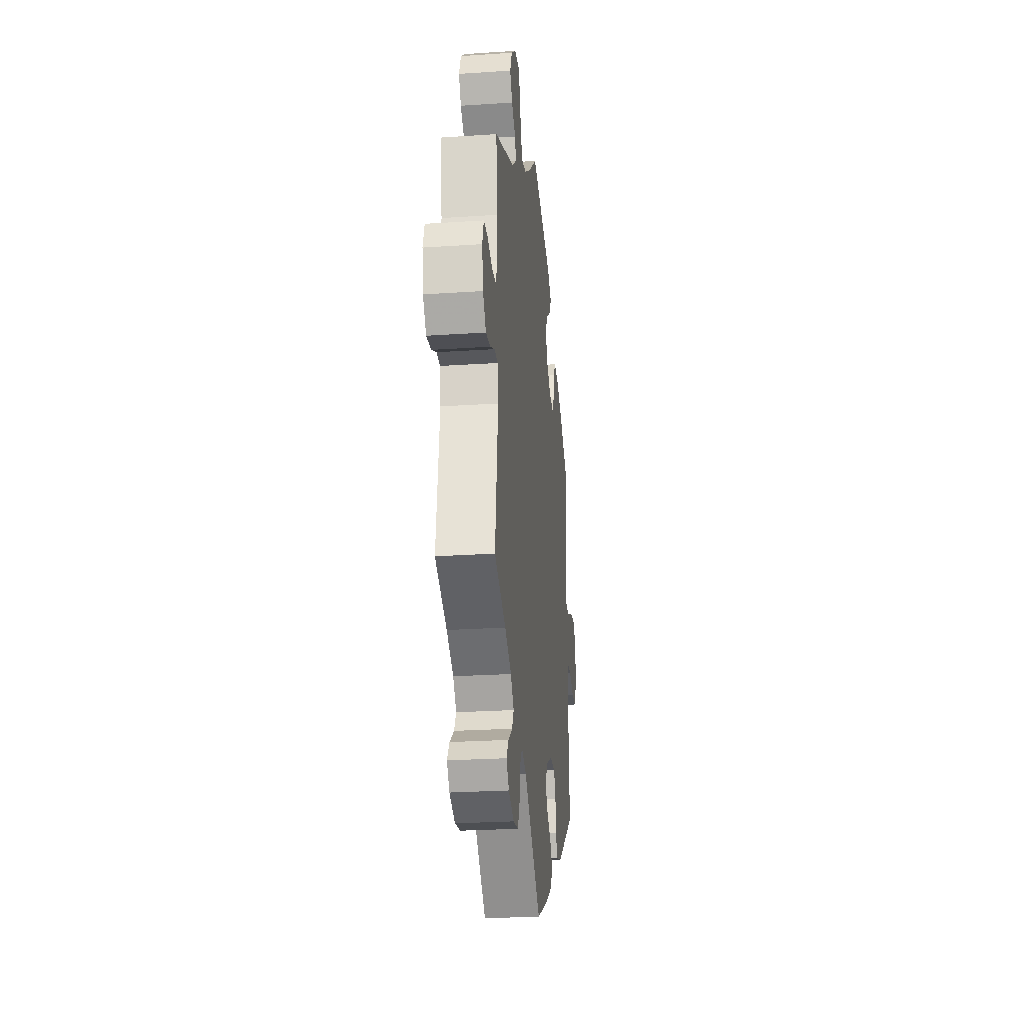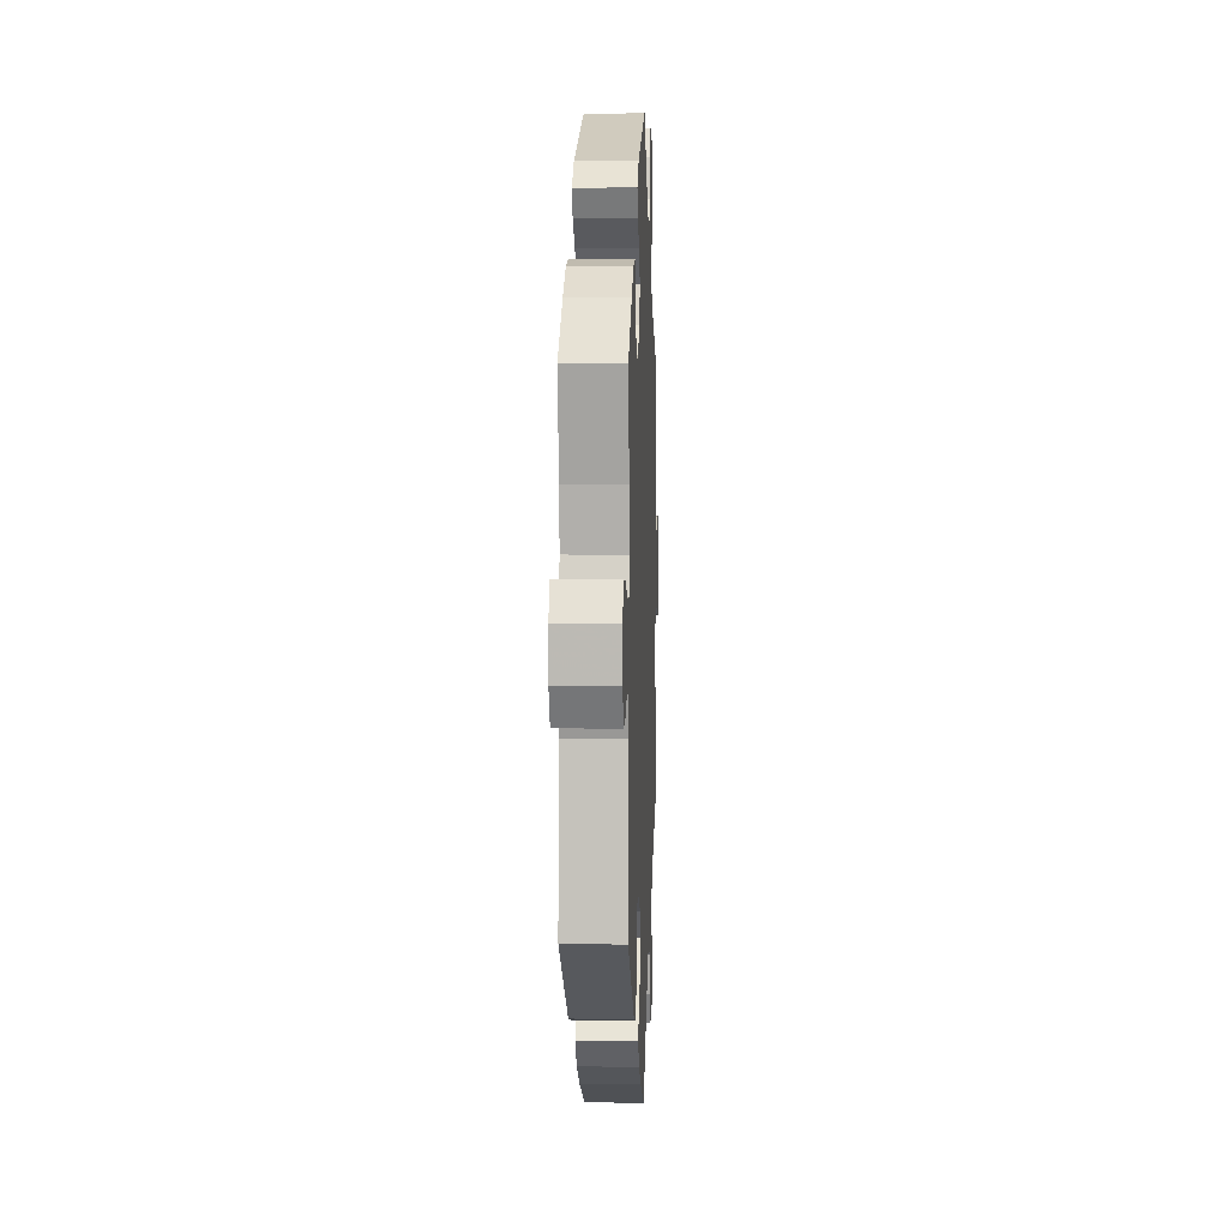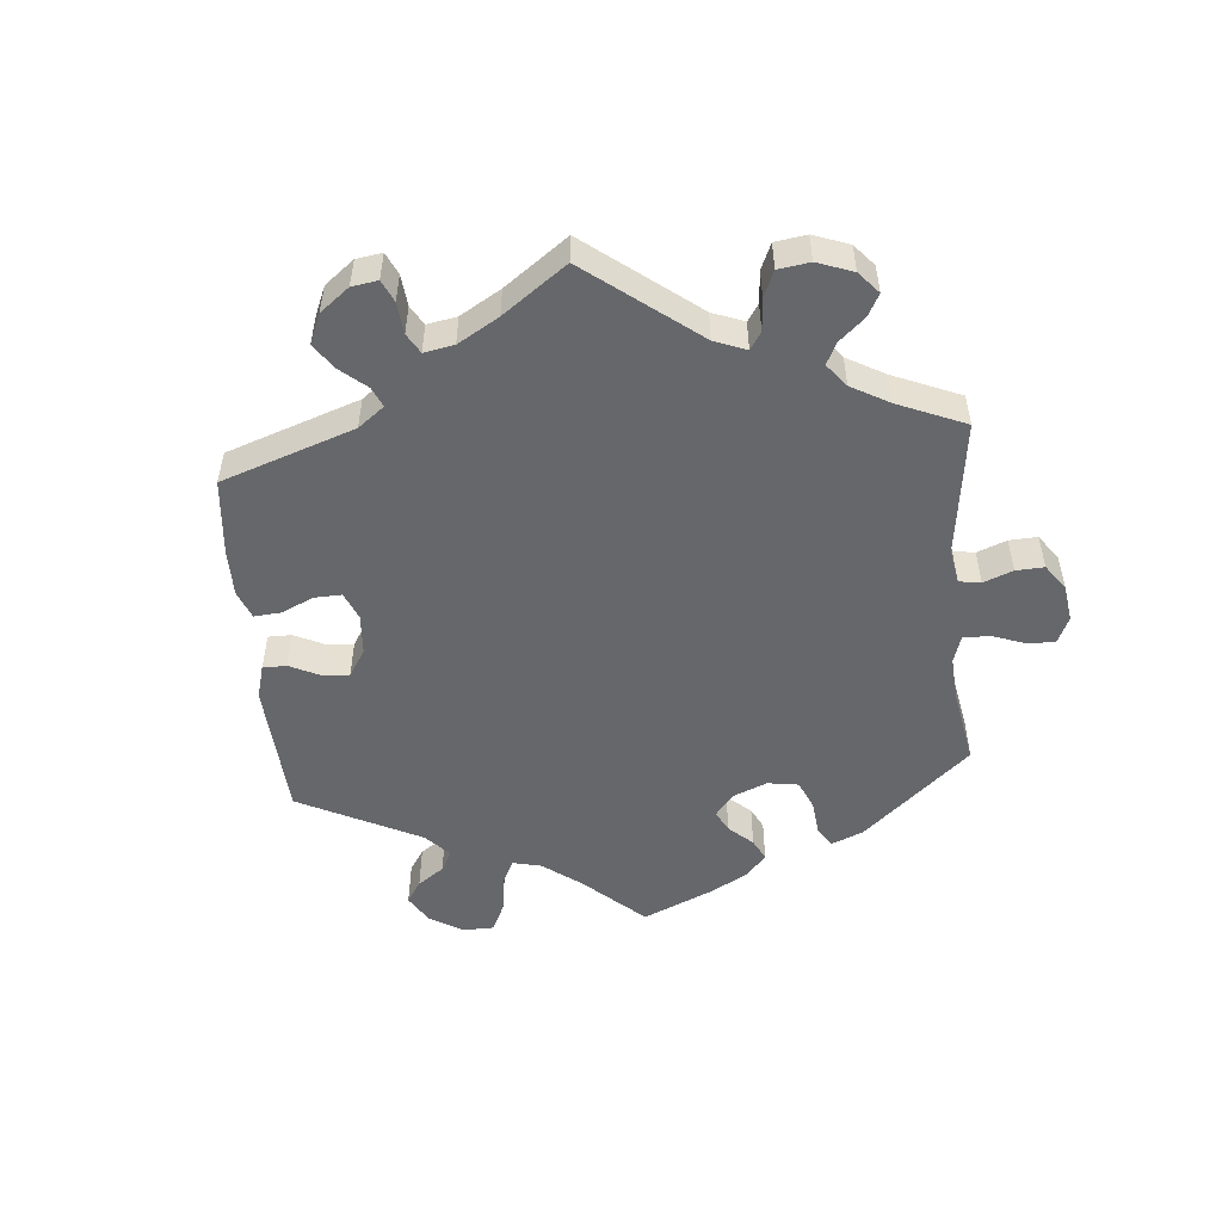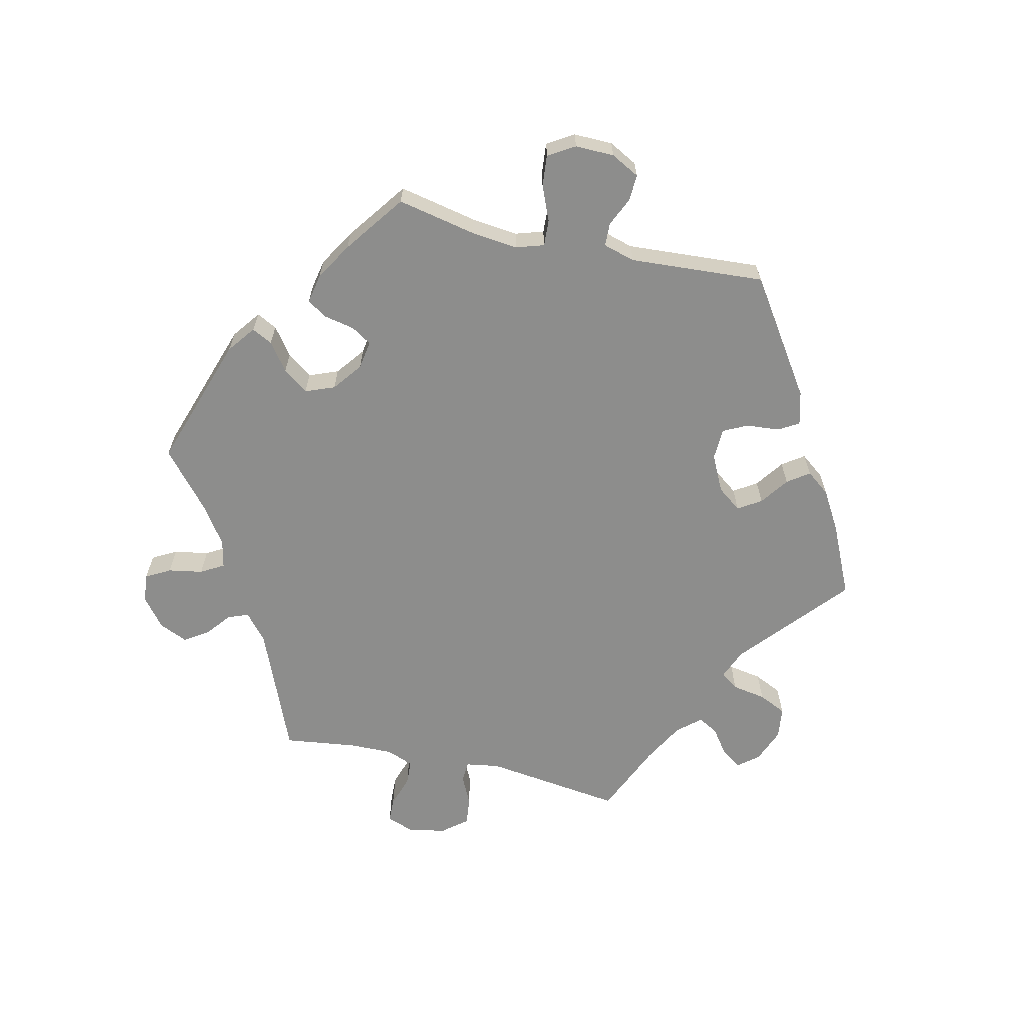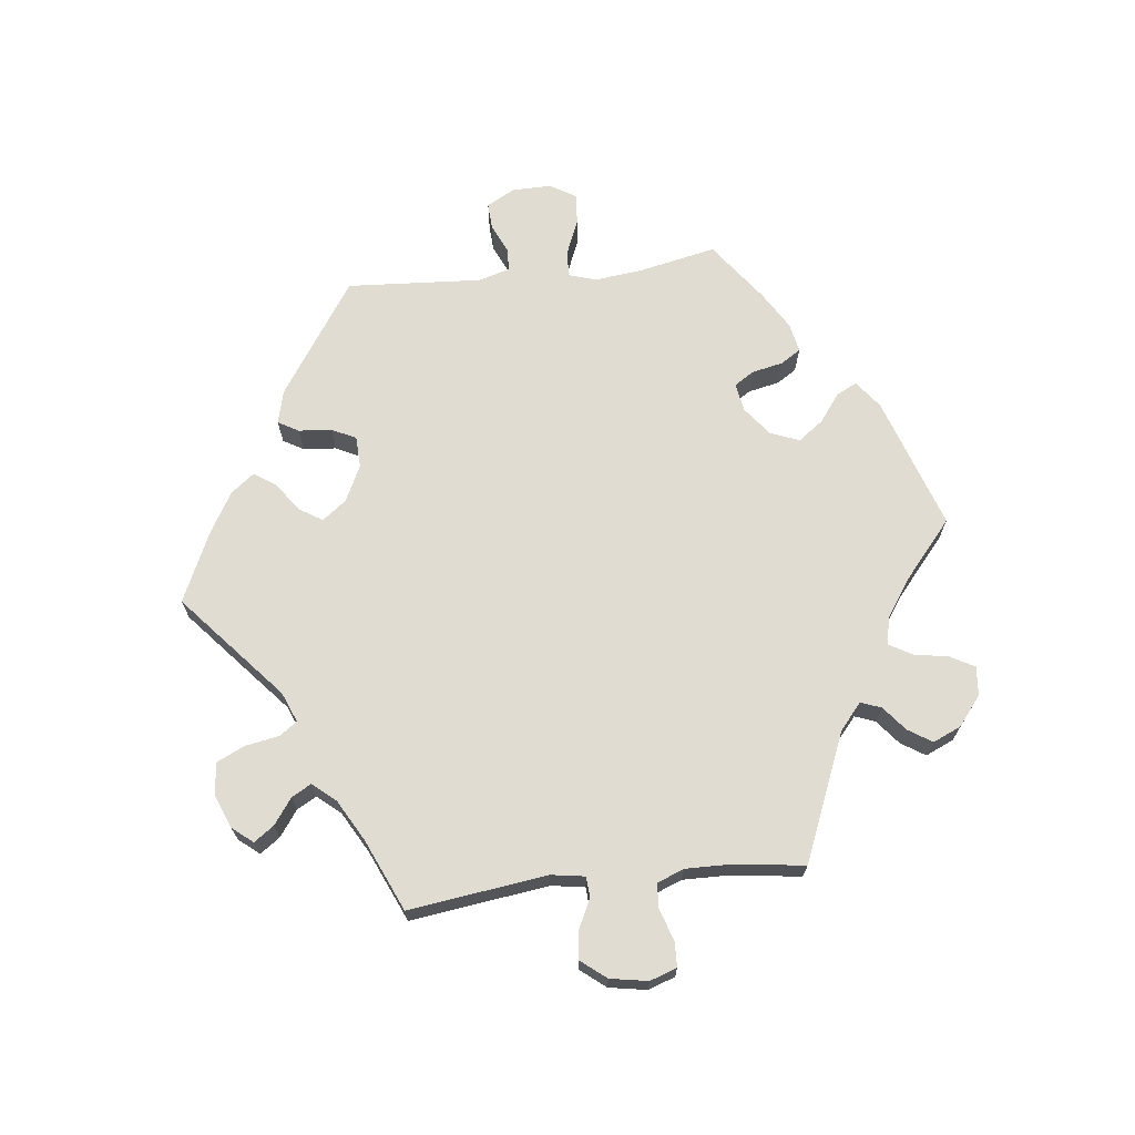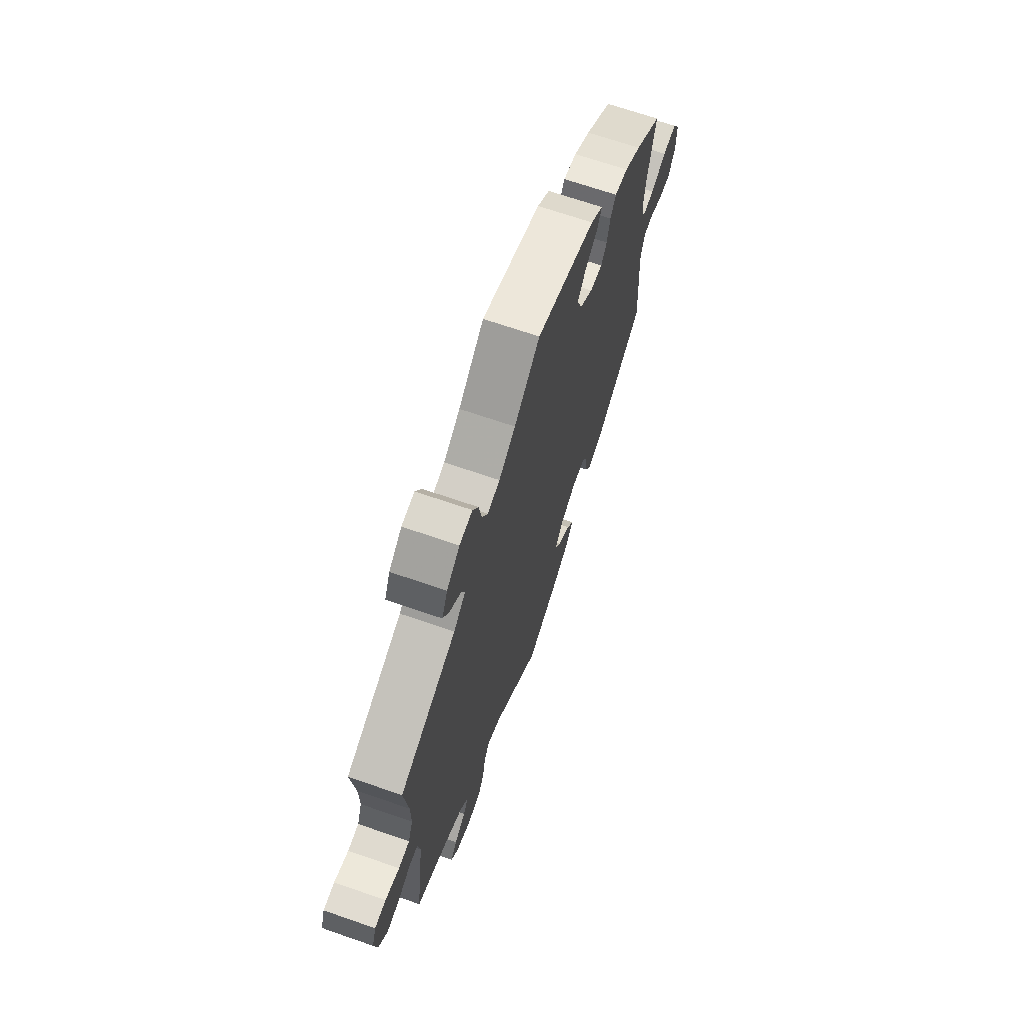
<metadata>
{"format":"obj","ext":"obj","renderer":"f3d","projection":"perspective","resolution":1024,"background":"white","views":[{"elev":-25.1,"azim":-83.8,"up":"+Z"},{"elev":4.8,"azim":92.4,"up":"+Z"},{"elev":-52.0,"azim":-114.8,"up":"+Y"},{"elev":-64.4,"azim":77.3,"up":"+Y"},{"elev":69.1,"azim":-96.5,"up":"+Y"},{"elev":67.7,"azim":-70.8,"up":"+Z"}]}
</metadata>
<code>
v -0.473 0.07 -0.078
v -0.481 0.07 -0.027
v -0.512 0.07 -0.025
v -0.556 0.07 -0.046
v -0.599 0.07 -0.051
v -0.629 0.07 -0.013
v -0.639 0.07 0.044
v -0.625 0.07 0.085
v -0.587 0.07 0.086
v -0.539 0.07 0.07
v -0.502 0.07 0.072
v -0.486 0.07 0.113
v -0.487 0.07 0.179
v -0.501 0.07 0.289
v -0.309 0.07 0.368
v -0.269 0.07 0.402
v -0.281 0.07 0.433
v -0.318 0.07 0.463
v -0.341 0.07 0.499
v -0.322 0.07 0.542
v -0.278 0.07 0.577
v -0.234 0.07 0.581
v -0.214 0.07 0.544
v -0.205 0.07 0.492
v -0.185 0.07 0.457
v -0.143 0.07 0.466
v -0.087 0.07 0.504
v 0 0.07 0.578
v 0.201 0.07 0.51
v 0.243 0.07 0.478
v 0.227 0.07 0.447
v 0.185 0.07 0.416
v 0.157 0.07 0.378
v 0.174 0.07 0.334
v 0.218 0.07 0.3
v 0.261 0.07 0.293
v 0.28 0.07 0.323
v 0.29 0.07 0.37
v 0.309 0.07 0.4
v 0.354 0.07 0.391
v 0.41 0.07 0.357
v 0.501 0.07 0.29
v 0.476 0.07 0.171
v 0.468 0.07 0.1
v 0.481 0.07 0.058
v 0.521 0.07 0.06
v 0.574 0.07 0.082
v 0.621 0.07 0.086
v 0.645 0.07 0.046
v 0.644 0.07 -0.013
v 0.621 0.07 -0.056
v 0.581 0.07 -0.054
v 0.537 0.07 -0.034
v 0.502 0.07 -0.035
v 0.488 0.07 -0.083
v 0.501 0.07 -0.288
v 0.329 0.07 -0.403
v 0.278 0.07 -0.416
v 0.26 0.07 -0.385
v 0.256 0.07 -0.335
v 0.238 0.07 -0.298
v 0.19 0.07 -0.296
v 0.135 0.07 -0.323
v 0.108 0.07 -0.359
v 0.13 0.07 -0.394
v 0.173 0.07 -0.425
v 0.196 0.07 -0.458
v 0.168 0.07 -0.494
v 0.108 0.07 -0.529
v 0.001 0.07 -0.578
v -0.159 0.07 -0.439
v -0.205 0.07 -0.42
v -0.224 0.07 -0.447
v -0.233 0.07 -0.498
v -0.253 0.07 -0.54
v -0.301 0.07 -0.546
v -0.353 0.07 -0.525
v -0.378 0.07 -0.494
v -0.357 0.07 -0.464
v -0.318 0.07 -0.436
v -0.301 0.07 -0.406
v -0.331 0.07 -0.371
v -0.393 0.07 -0.336
v -0.501 0.07 -0.288
v -0.473 0 -0.078
v -0.481 0 -0.027
v -0.512 0 -0.025
v -0.556 0 -0.046
v -0.599 0 -0.051
v -0.629 0 -0.013
v -0.639 0 0.044
v -0.625 0 0.085
v -0.587 0 0.086
v -0.539 0 0.07
v -0.502 0 0.072
v -0.486 0 0.113
v -0.487 0 0.179
v -0.501 0 0.289
v -0.309 0 0.368
v -0.269 0 0.402
v -0.281 0 0.433
v -0.318 0 0.463
v -0.341 0 0.499
v -0.322 0 0.542
v -0.278 0 0.577
v -0.234 0 0.581
v -0.214 0 0.544
v -0.205 0 0.492
v -0.185 0 0.457
v -0.143 0 0.466
v -0.087 0 0.504
v 0 0 0.578
v 0.201 0 0.51
v 0.243 0 0.478
v 0.227 0 0.447
v 0.185 0 0.416
v 0.157 0 0.378
v 0.174 0 0.334
v 0.218 0 0.3
v 0.261 0 0.293
v 0.28 0 0.323
v 0.29 0 0.37
v 0.309 0 0.4
v 0.354 0 0.391
v 0.41 0 0.357
v 0.501 0 0.29
v 0.476 0 0.171
v 0.468 0 0.1
v 0.481 0 0.058
v 0.521 0 0.06
v 0.574 0 0.082
v 0.621 0 0.086
v 0.645 0 0.046
v 0.644 0 -0.013
v 0.621 0 -0.056
v 0.581 0 -0.054
v 0.537 0 -0.034
v 0.502 0 -0.035
v 0.488 0 -0.083
v 0.501 0 -0.288
v 0.329 0 -0.403
v 0.278 0 -0.416
v 0.26 0 -0.385
v 0.256 0 -0.335
v 0.238 0 -0.298
v 0.19 0 -0.296
v 0.135 0 -0.323
v 0.108 0 -0.359
v 0.13 0 -0.394
v 0.173 0 -0.425
v 0.196 0 -0.458
v 0.168 0 -0.494
v 0.108 0 -0.529
v 0.001 0 -0.578
v -0.159 0 -0.439
v -0.205 0 -0.42
v -0.224 0 -0.447
v -0.233 0 -0.498
v -0.253 0 -0.54
v -0.301 0 -0.546
v -0.353 0 -0.525
v -0.378 0 -0.494
v -0.357 0 -0.464
v -0.318 0 -0.436
v -0.301 0 -0.406
v -0.331 0 -0.371
v -0.393 0 -0.336
v -0.501 0 -0.288
f 83 84 1
f 82 83 1 2
f 81 82 2
f 77 78 79 80
f 77 80 81
f 76 77 81
f 73 74 75 76
f 72 73 76 81
f 68 69 70 71
f 68 71 72
f 65 66 67 68
f 64 65 68 72
f 63 64 72 81
f 57 58 59 60
f 55 56 57 60
f 54 55 60 61
f 50 51 52 53
f 50 53 54
f 49 50 54
f 46 47 48 49
f 45 46 49 54
f 44 45 54 61
f 40 41 42 43
f 37 38 39 40
f 36 37 40 43
f 35 36 43 44
f 29 30 31 32
f 27 28 29 32
f 26 27 32 33
f 25 26 33 34
f 21 22 23 24
f 21 24 25
f 20 21 25
f 17 18 19 20
f 16 17 20 25
f 15 16 25 34
f 13 14 15 34
f 7 8 9 10
f 7 10 11
f 6 7 11
f 3 4 5 6
f 2 3 6 11
f 62 63 81 2
f 12 13 34 35
f 35 44 61 62
f 12 35 62
f 2 11 12 62
f 85 168 167
f 86 85 167 166
f 86 166 165
f 164 163 162 161
f 165 164 161
f 165 161 160
f 160 159 158 157
f 165 160 157 156
f 155 154 153 152
f 156 155 152
f 152 151 150 149
f 156 152 149 148
f 165 156 148 147
f 144 143 142 141
f 144 141 140 139
f 145 144 139 138
f 137 136 135 134
f 138 137 134
f 138 134 133
f 133 132 131 130
f 138 133 130 129
f 145 138 129 128
f 127 126 125 124
f 124 123 122 121
f 127 124 121 120
f 128 127 120 119
f 116 115 114 113
f 116 113 112 111
f 117 116 111 110
f 118 117 110 109
f 108 107 106 105
f 109 108 105
f 109 105 104
f 104 103 102 101
f 109 104 101 100
f 118 109 100 99
f 118 99 98 97
f 94 93 92 91
f 95 94 91
f 95 91 90
f 90 89 88 87
f 95 90 87 86
f 86 165 147 146
f 119 118 97 96
f 146 145 128 119
f 146 119 96
f 146 96 95 86
f 1 85 86 2
f 2 86 87 3
f 3 87 88 4
f 4 88 89 5
f 5 89 90 6
f 6 90 91 7
f 7 91 92 8
f 8 92 93 9
f 9 93 94 10
f 10 94 95 11
f 11 95 96 12
f 12 96 97 13
f 13 97 98 14
f 14 98 99 15
f 15 99 100 16
f 16 100 101 17
f 17 101 102 18
f 18 102 103 19
f 19 103 104 20
f 20 104 105 21
f 21 105 106 22
f 22 106 107 23
f 23 107 108 24
f 24 108 109 25
f 25 109 110 26
f 26 110 111 27
f 27 111 112 28
f 28 112 113 29
f 29 113 114 30
f 30 114 115 31
f 31 115 116 32
f 32 116 117 33
f 33 117 118 34
f 34 118 119 35
f 35 119 120 36
f 36 120 121 37
f 37 121 122 38
f 38 122 123 39
f 39 123 124 40
f 40 124 125 41
f 41 125 126 42
f 42 126 127 43
f 43 127 128 44
f 44 128 129 45
f 45 129 130 46
f 46 130 131 47
f 47 131 132 48
f 48 132 133 49
f 49 133 134 50
f 50 134 135 51
f 51 135 136 52
f 52 136 137 53
f 53 137 138 54
f 54 138 139 55
f 55 139 140 56
f 56 140 141 57
f 57 141 142 58
f 58 142 143 59
f 59 143 144 60
f 60 144 145 61
f 61 145 146 62
f 62 146 147 63
f 63 147 148 64
f 64 148 149 65
f 65 149 150 66
f 66 150 151 67
f 67 151 152 68
f 68 152 153 69
f 69 153 154 70
f 70 154 155 71
f 71 155 156 72
f 72 156 157 73
f 73 157 158 74
f 74 158 159 75
f 75 159 160 76
f 76 160 161 77
f 77 161 162 78
f 78 162 163 79
f 79 163 164 80
f 80 164 165 81
f 81 165 166 82
f 82 166 167 83
f 83 167 168 84
f 84 168 85 1

</code>
